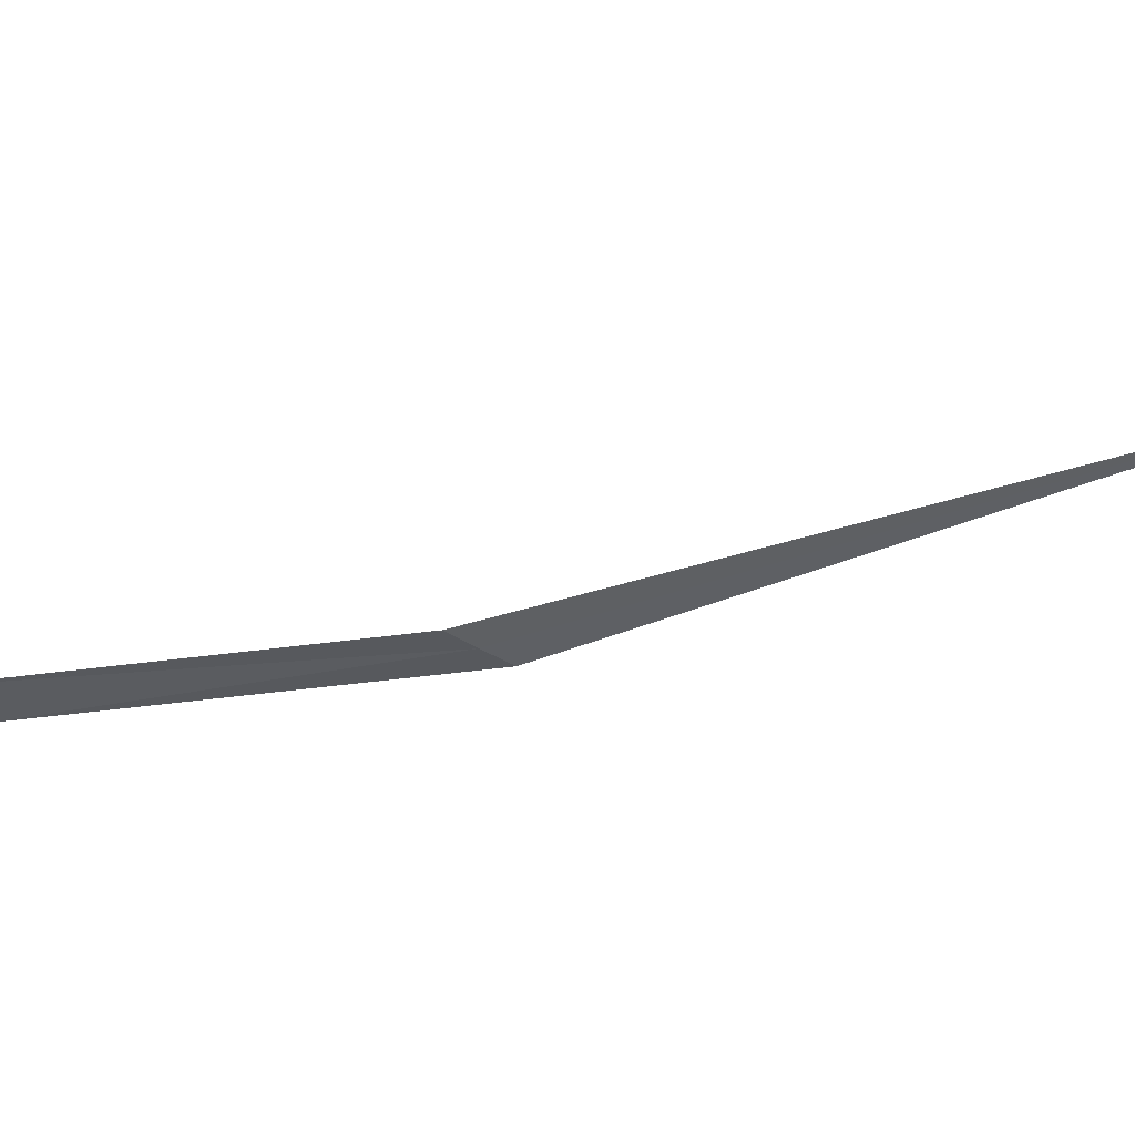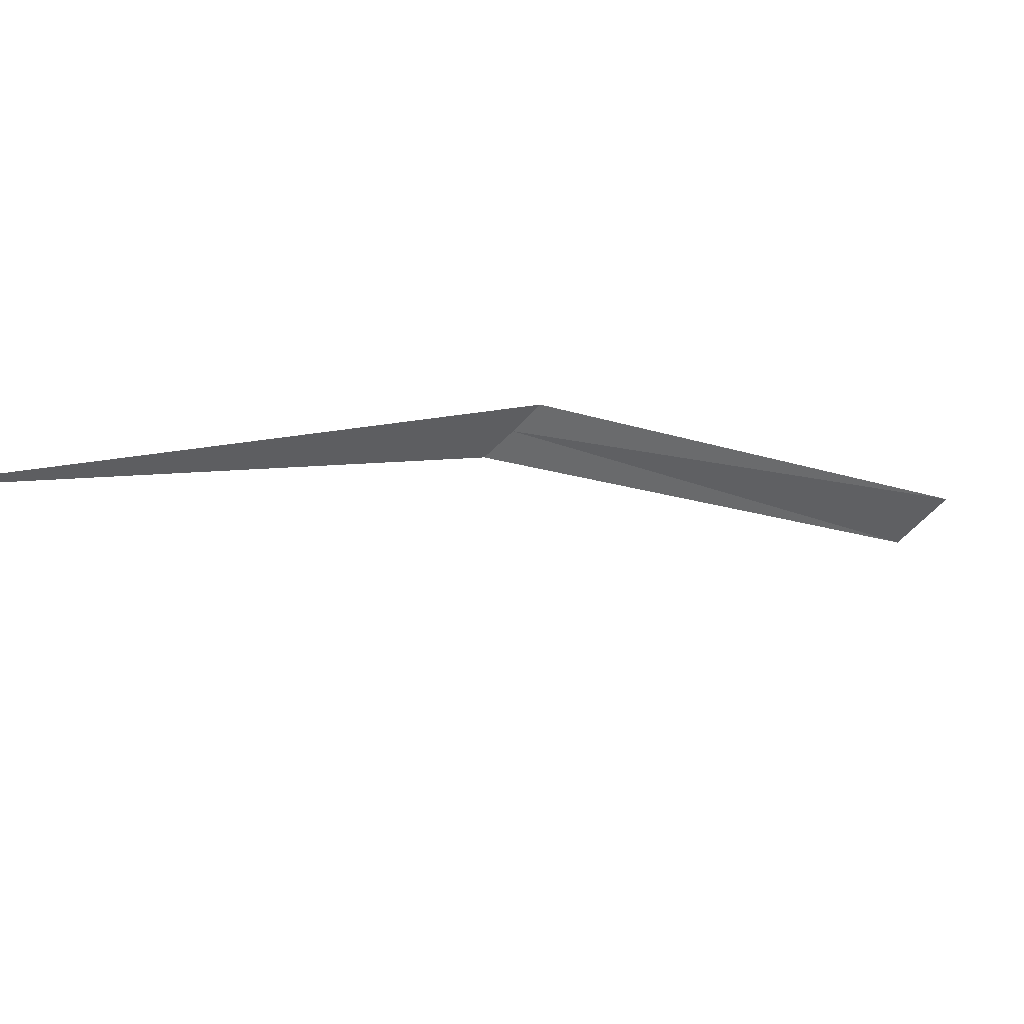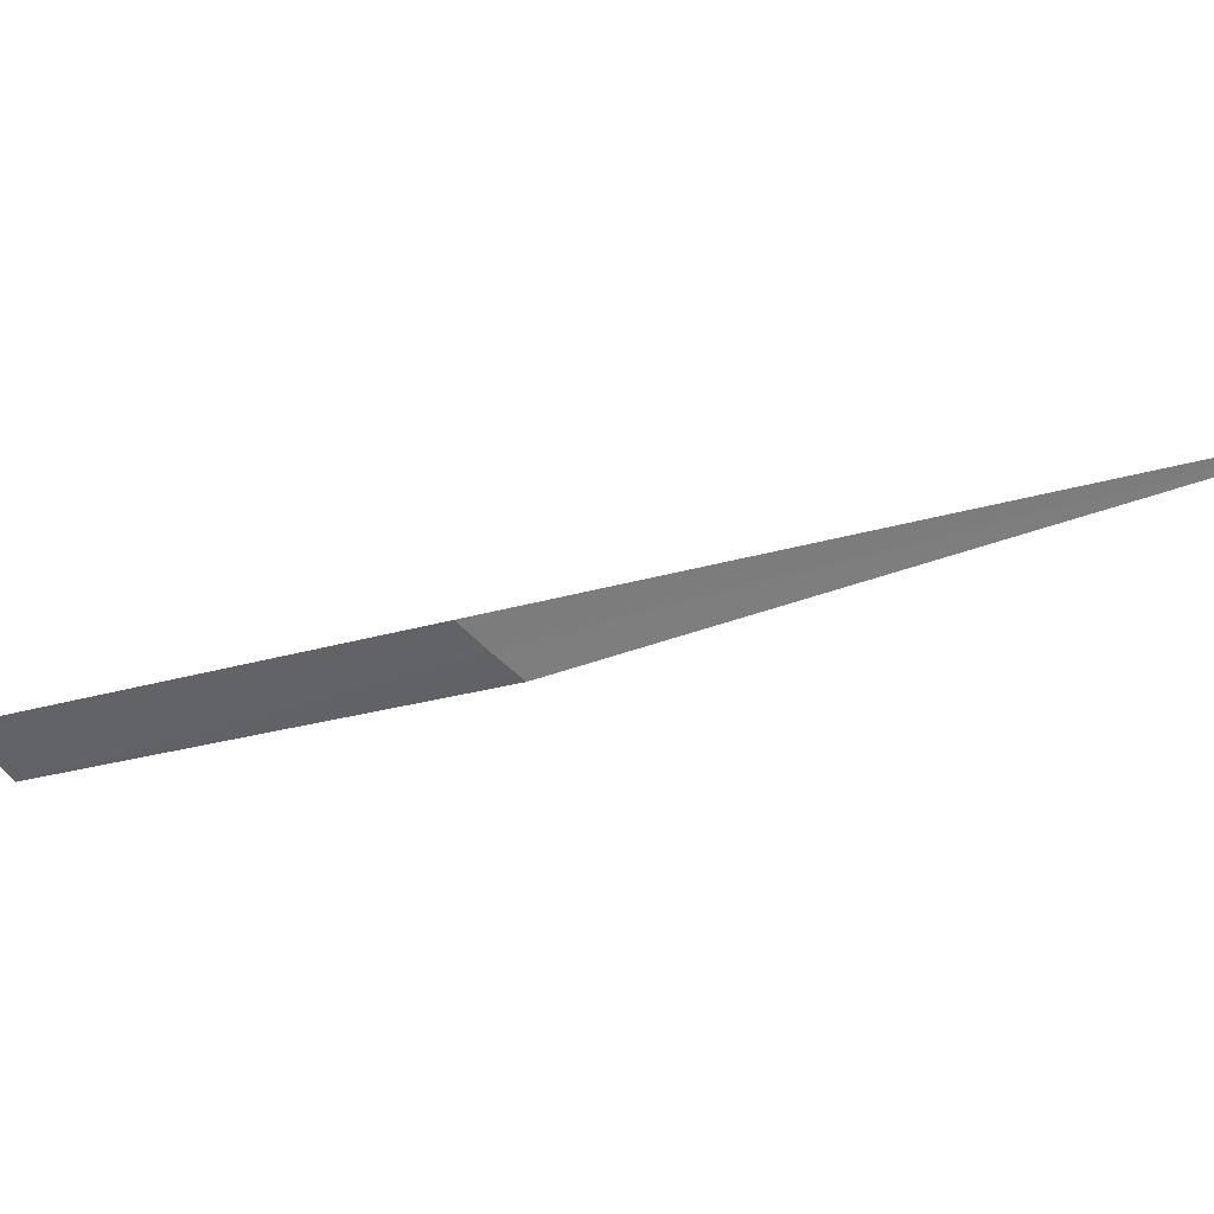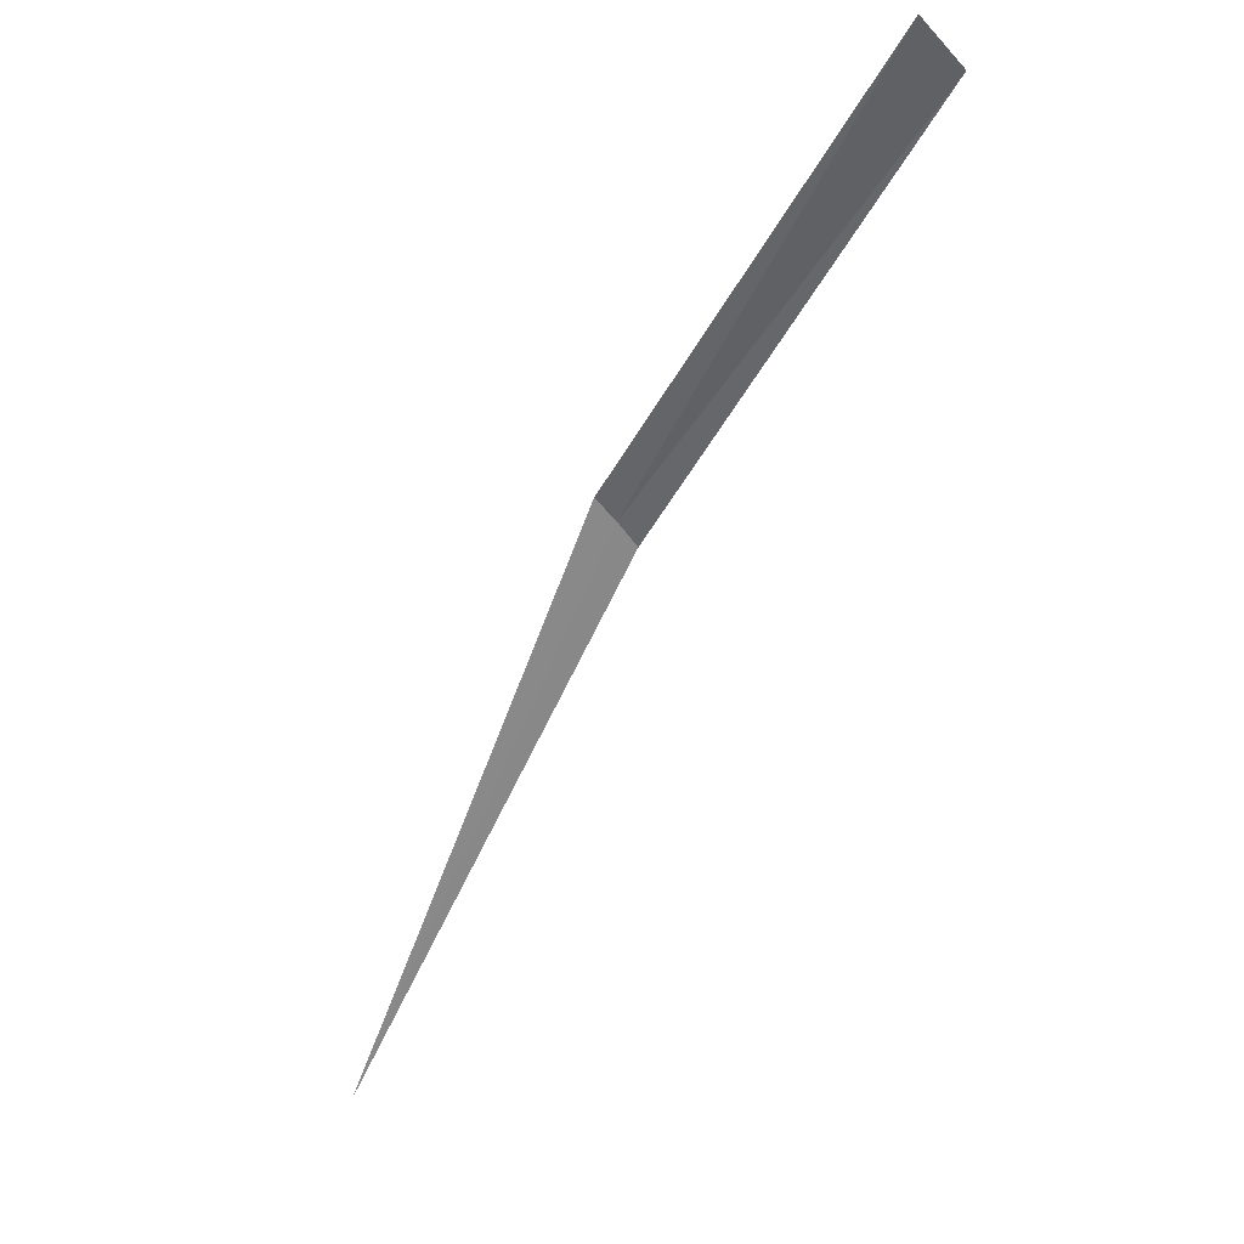
<metadata>
{"format":"obj","ext":"obj","renderer":"f3d","projection":"perspective","resolution":1024,"background":"white","views":[{"elev":60.5,"azim":57.7,"up":"+Y"},{"elev":40.6,"azim":-163.8,"up":"+Y"},{"elev":40.9,"azim":71.6,"up":"+Y"},{"elev":-7.2,"azim":-84.1,"up":"+Z"}]}
</metadata>
<code>
v -15.51 14.48 17.89
v -16.04 13.94 18.43
v -16.11 14 18.49
v -15.48 14.45 17.86
v -15.54 14.51 17.93
v -15 15 16.97
f 1 3 2
f 1 2 4
f 1 5 3
f 1 4 6
f 1 6 5

</code>
